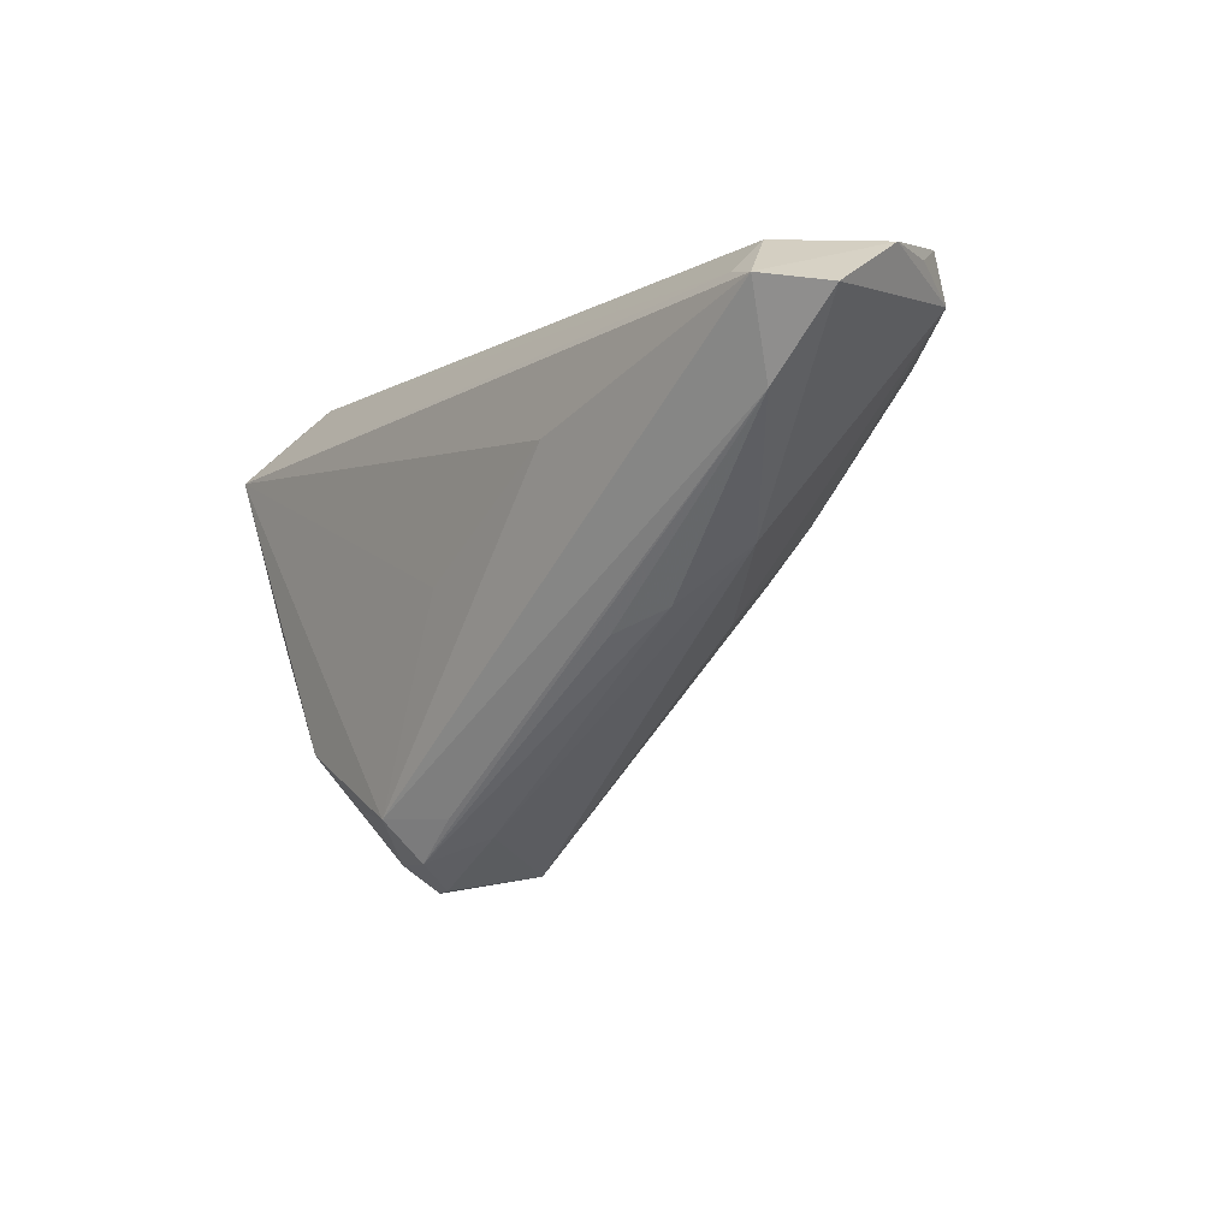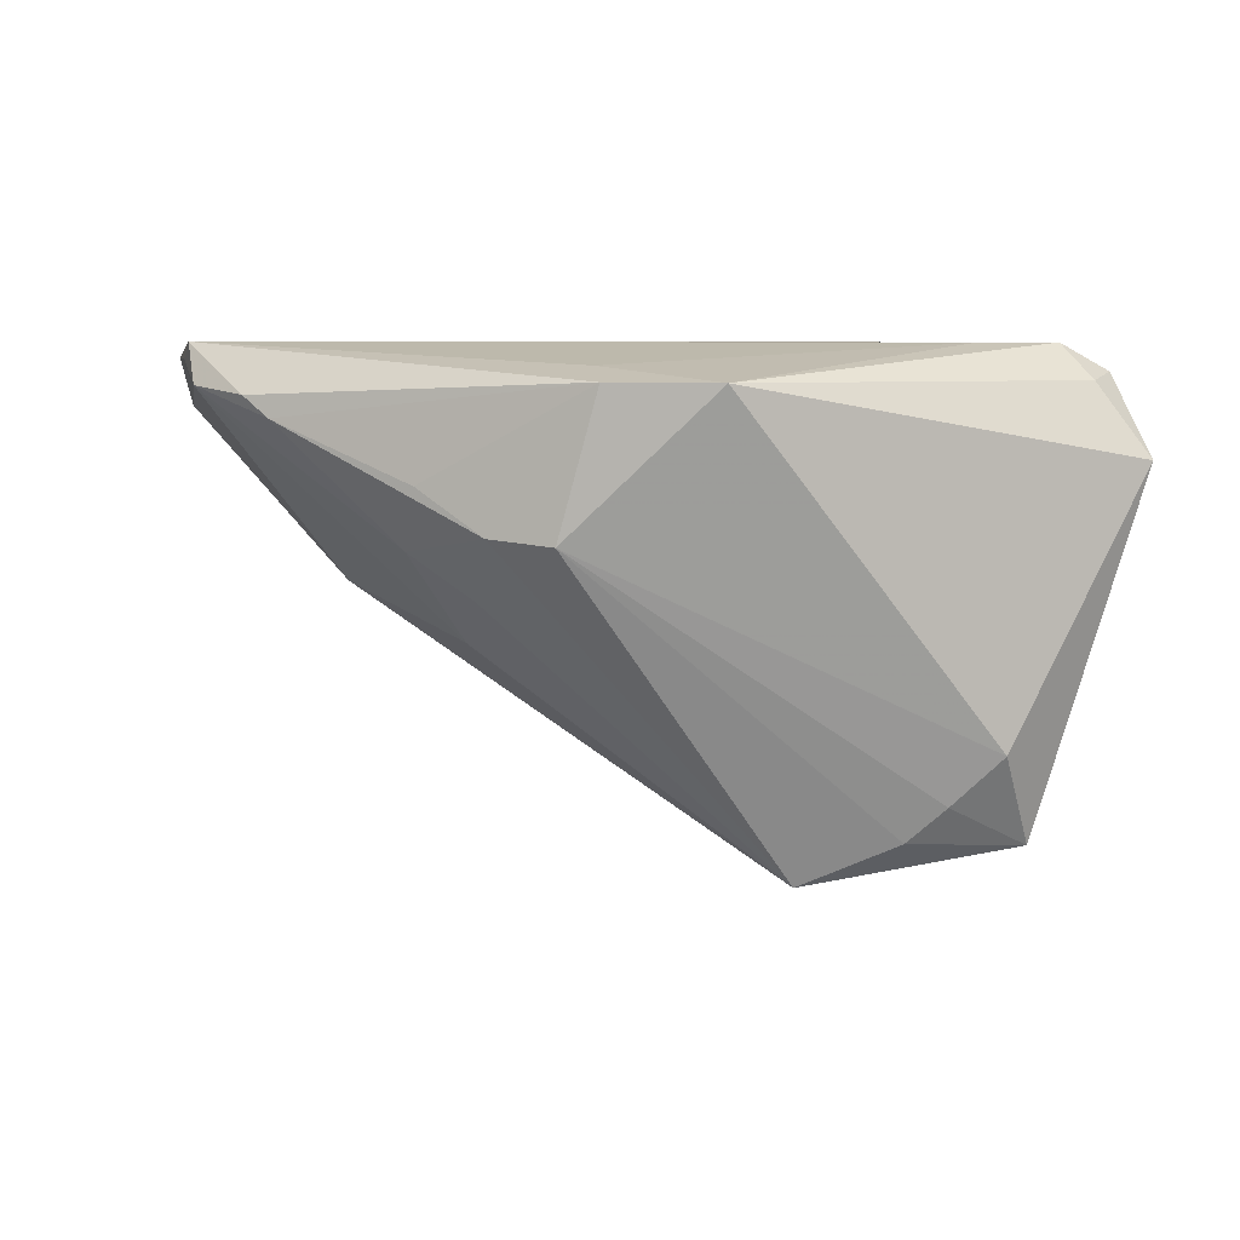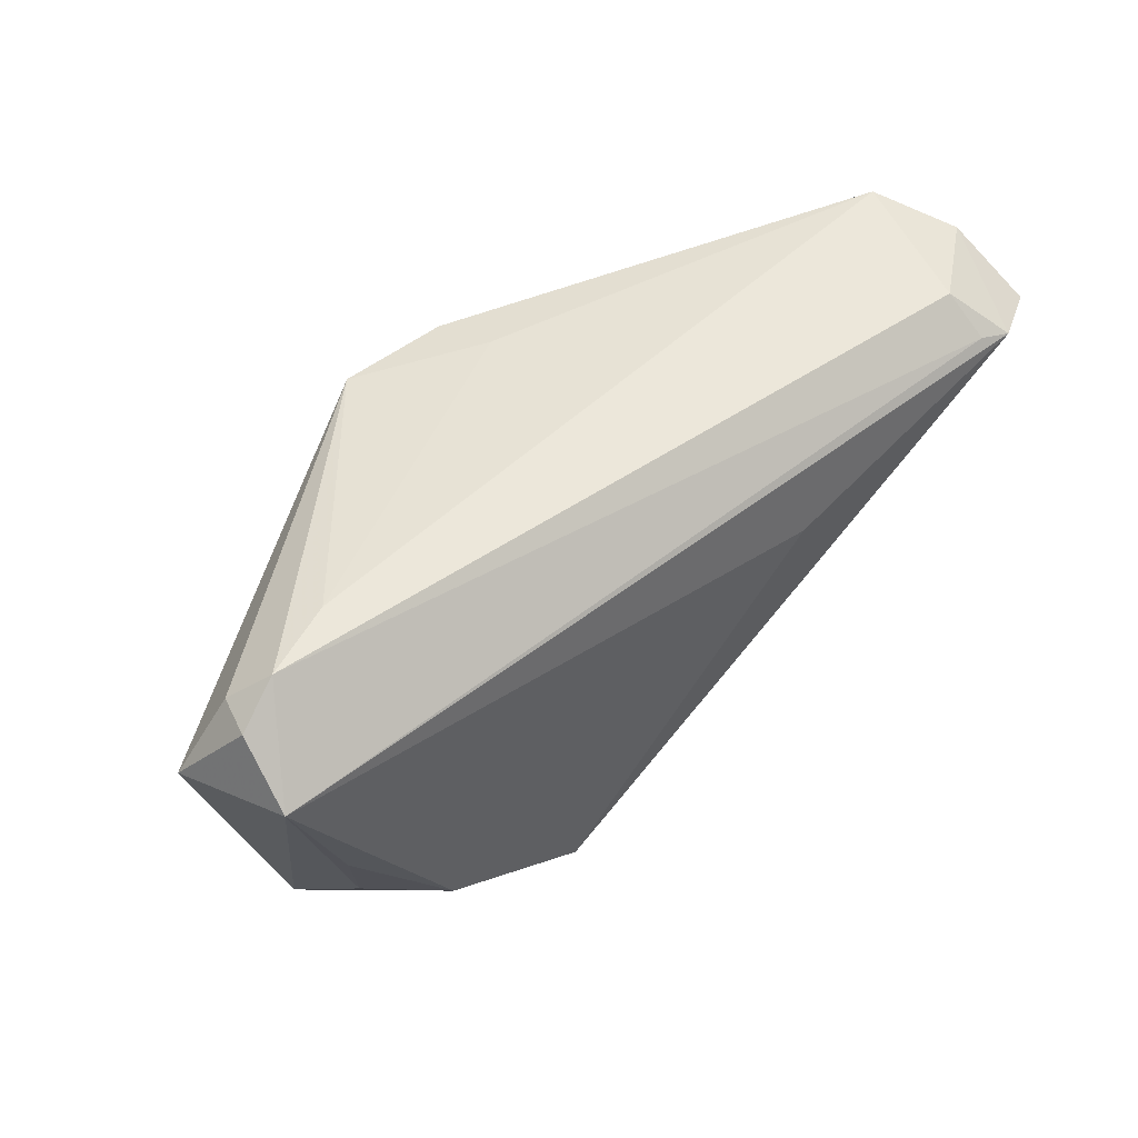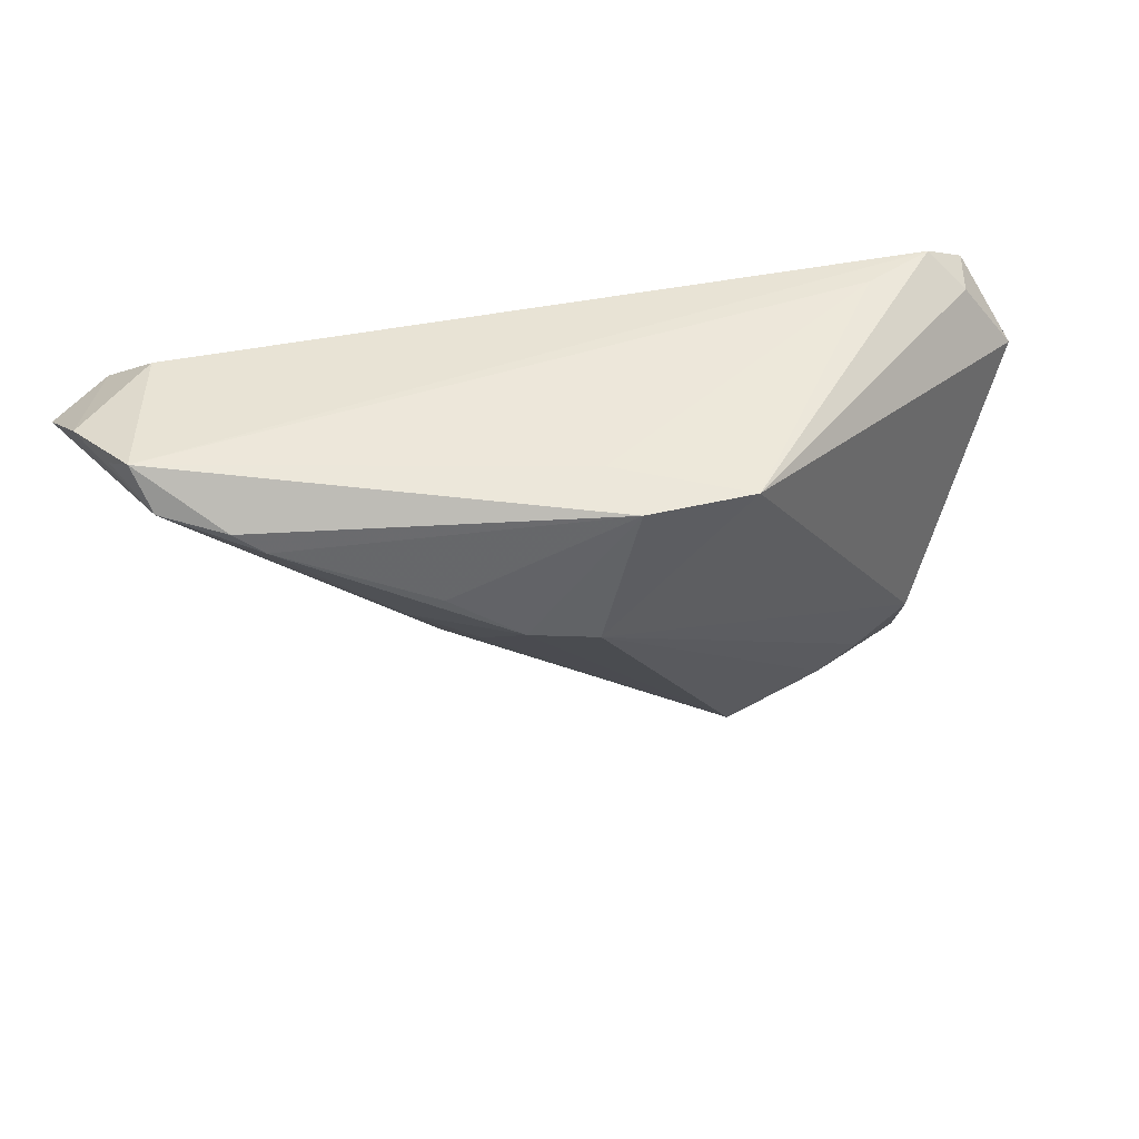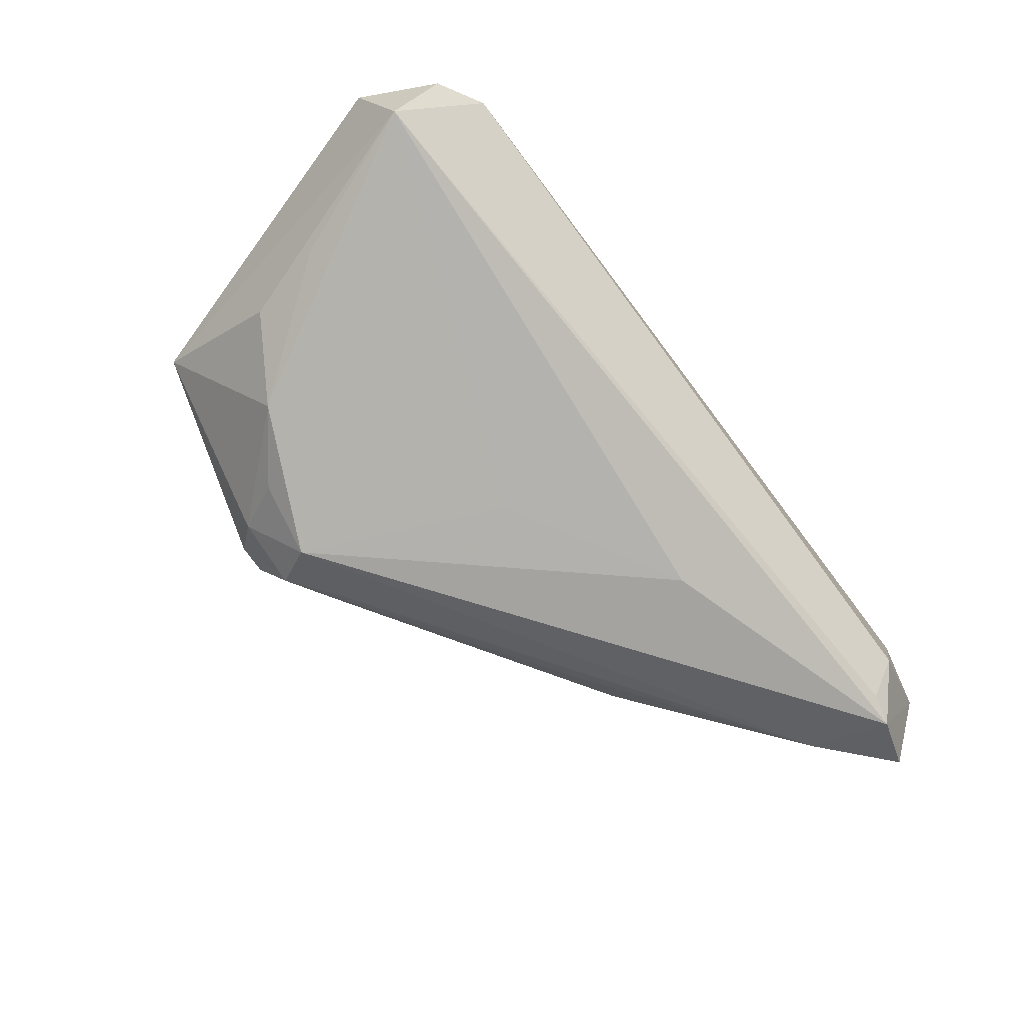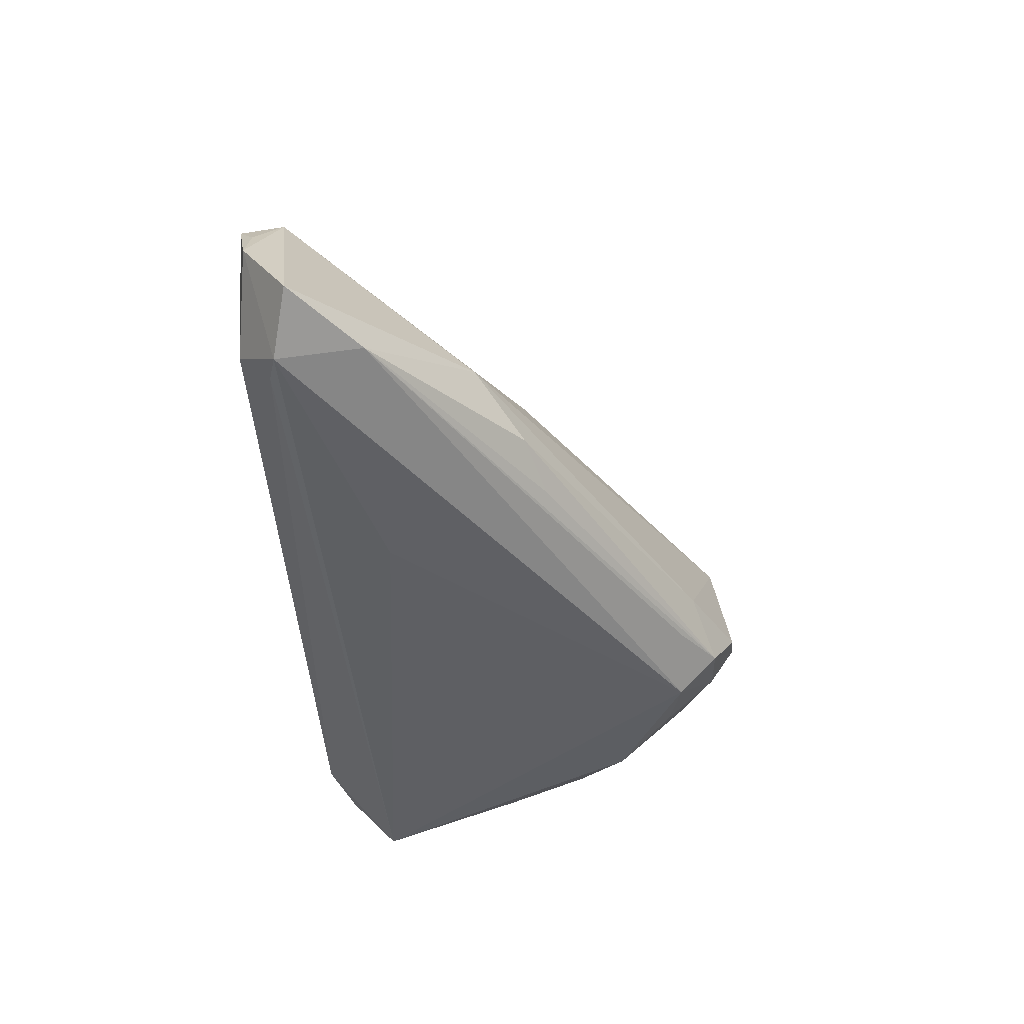
<metadata>
{"format":"obj","ext":"obj","renderer":"f3d","projection":"perspective","resolution":1024,"background":"white","views":[{"elev":-7.9,"azim":-124.2,"up":"+Y"},{"elev":7.3,"azim":14.1,"up":"+Y"},{"elev":51.1,"azim":142.2,"up":"+Y"},{"elev":44.4,"azim":-13.5,"up":"+Y"},{"elev":-79.8,"azim":127.1,"up":"+Z"},{"elev":-40.9,"azim":-86.9,"up":"+Z"}]}
</metadata>
<code>
v -0.001349 0.009191 0.01948
v 0.04664 0.02449 -0.008259
v -0.04395 0.0134 -0.01421
v 0.02234 -0.01957 -0.01731
v -0.01956 0.007486 0.01008
v 0.01401 -0.02088 -0.01929
v -0.05256 0.02088 -0.01342
v 0.03945 -0.007593 -0.01545
v -0.01211 0.002727 0.01056
v -0.03657 0.02294 0.01036
v 0.01872 -0.02618 0.003101
v -0.04609 0.02255 -0.01762
v 0.03413 -0.0172 0.003091
v 0.0178 -0.02819 -0.01026
v -0.01539 -0.002457 0.003327
v 0.03014 -0.01325 -0.01881
v 0.04132 -0.02198 -0.00343
v 0.03491 0.02819 -0.007449
v -0.04137 0.02739 -0.01254
v 0.04288 0.02819 -0.01117
v 0.04142 0.001868 -0.01769
v -0.04523 0.02819 0.00374
v 0.01207 -0.02539 -0.01553
v -0.01662 0.01447 0.01584
v -0.04345 0.02379 0.006704
v 0.01461 -0.02801 -0.01118
v -0.01605 0.01329 -0.01948
v 0.003711 0.001741 -0.01947
v -0.03337 0.02066 0.0114
v 0.04798 0.01944 -0.01948
v 0.01491 0.0247 0.01849
v -0.04257 0.0235 -0.01696
v 0.01993 -0.0253 -0.01348
v 0.03971 -0.0118 0.003061
v -0.01897 -0.00504 -0.01354
v 0.006548 -0.02106 -0.01582
v -0.04705 0.02634 0.0008728
v 0.05256 0.01664 -0.007538
v -0.02487 -0.002851 -0.01075
v 0.04783 0.02525 -0.01324
v 0.0006396 0.02611 0.01255
v 0.02975 -0.02115 0.002762
v 0.00587 -0.02277 -0.01094
v -0.05014 0.02634 -0.004816
v -0.0317 0.002542 -0.006164
v 0.002839 0.02471 0.01894
v -0.008791 0.009735 0.01793
f 11 1 47
f 2 20 31
f 31 38 2
f 31 20 18
f 18 41 31
f 19 12 44
f 22 19 44
f 41 18 22
f 22 18 20
f 20 19 22
f 17 11 14
f 20 2 40
f 40 2 38
f 30 16 6
f 20 40 30
f 30 40 38
f 30 38 17
f 32 19 20
f 12 19 32
f 20 30 32
f 32 30 12
f 10 22 25
f 31 41 46
f 41 22 46
f 46 22 10
f 46 1 31
f 47 1 46
f 46 24 47
f 33 16 17
f 17 14 33
f 3 12 6
f 9 11 47
f 47 5 9
f 42 11 17
f 17 13 42
f 1 11 42
f 42 13 1
f 31 1 34
f 1 13 34
f 34 38 31
f 17 38 34
f 34 13 17
f 6 12 27
f 12 30 27
f 17 16 8
f 8 30 17
f 37 22 44
f 44 25 37
f 37 25 22
f 10 25 29
f 29 25 5
f 29 5 47
f 47 24 29
f 29 46 10
f 24 46 29
f 6 16 4
f 4 33 6
f 16 33 4
f 6 33 23
f 23 33 14
f 44 12 7
f 12 3 7
f 7 25 44
f 7 45 25
f 3 45 7
f 28 30 6
f 6 27 28
f 28 27 30
f 16 30 21
f 21 8 16
f 30 8 21
f 5 25 15
f 25 45 15
f 15 45 11
f 11 9 15
f 15 9 5
f 39 45 3
f 36 3 6
f 6 23 36
f 36 23 3
f 3 23 35
f 35 39 3
f 23 39 35
f 43 39 23
f 11 45 43
f 45 39 43
f 26 23 14
f 26 43 23
f 26 14 11
f 11 43 26

</code>
